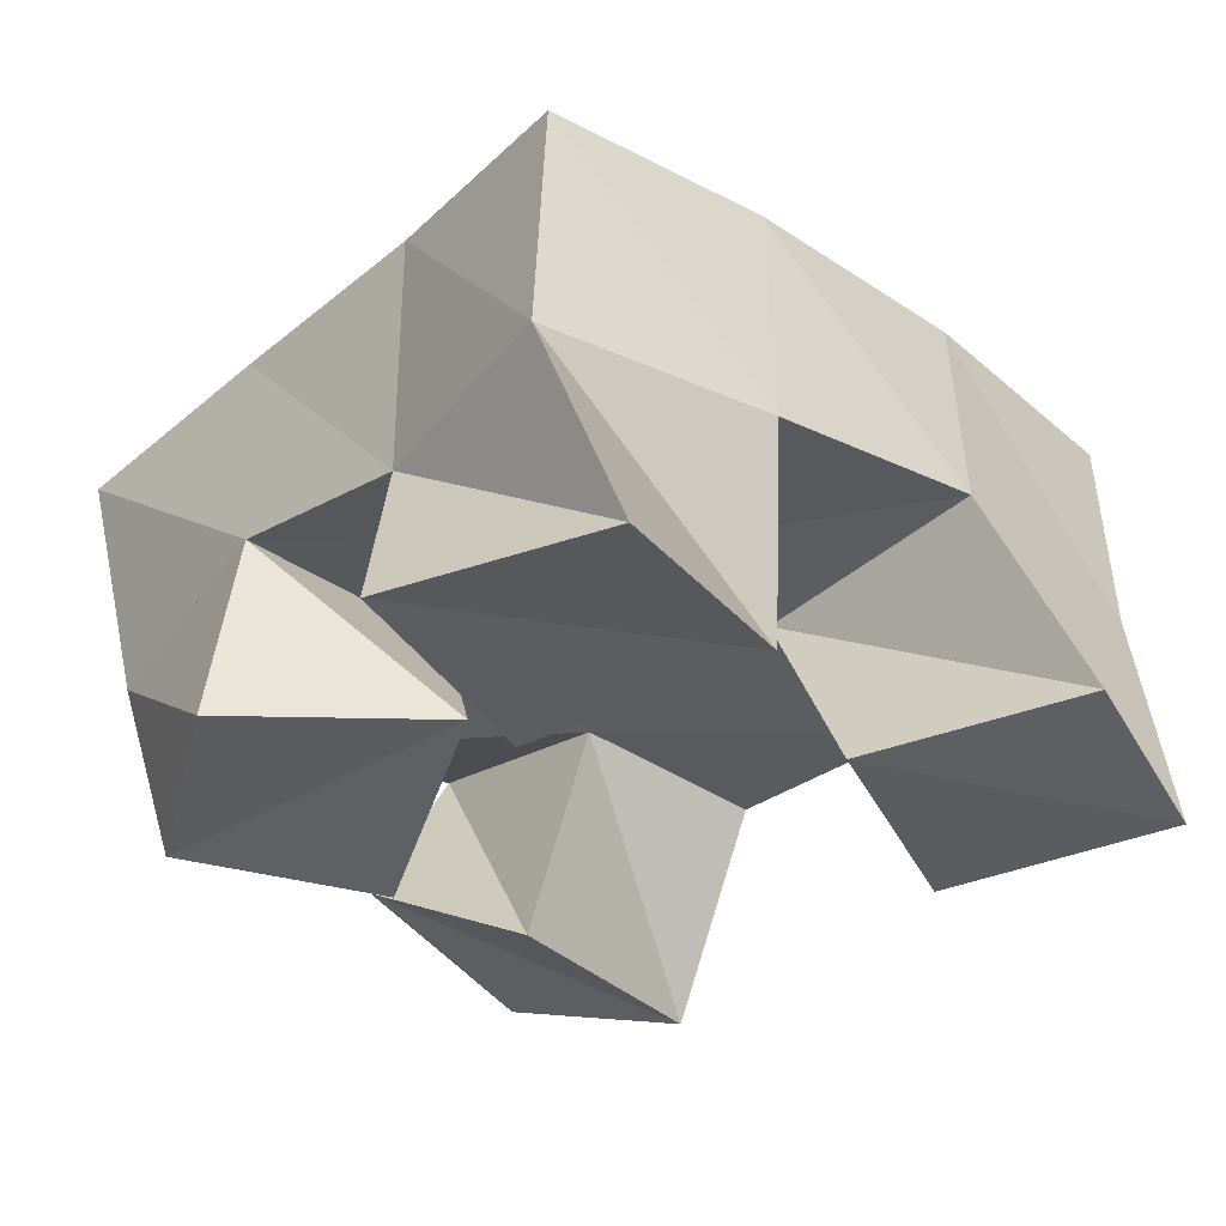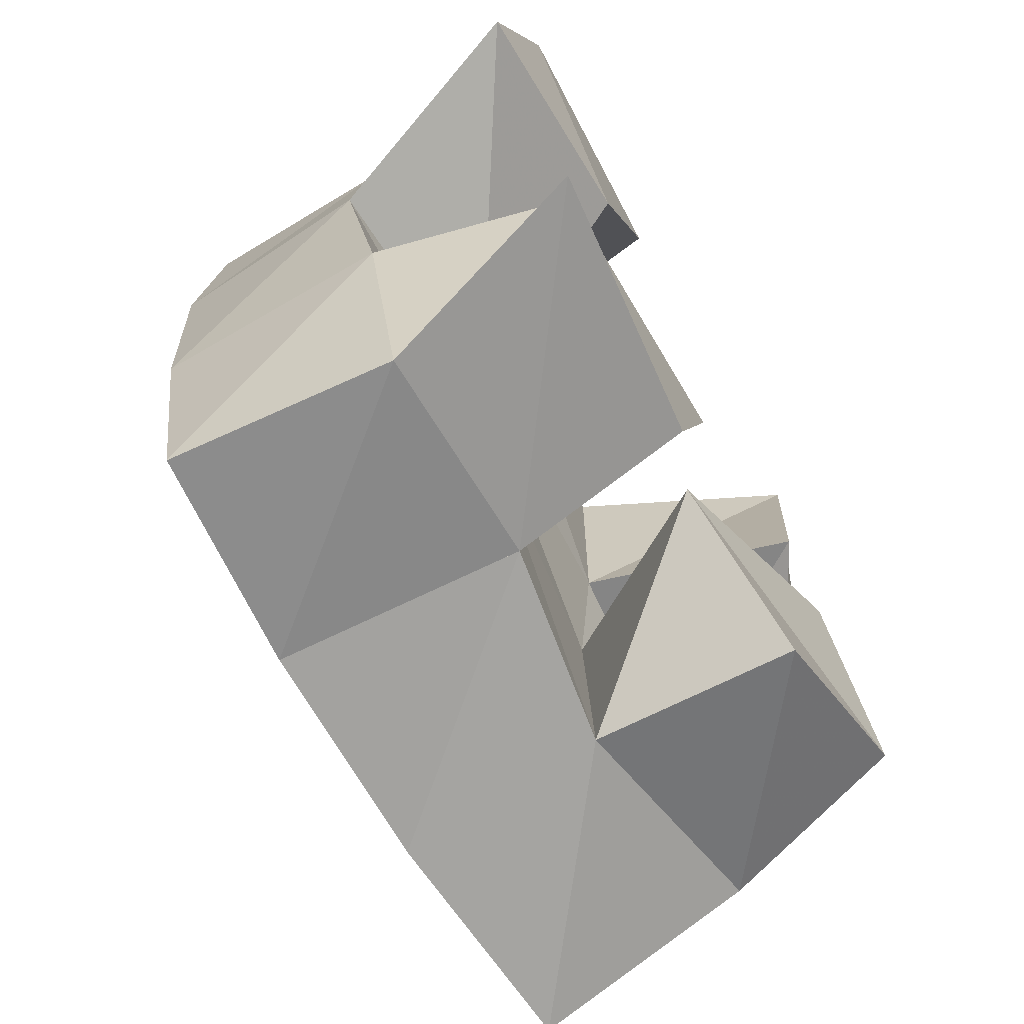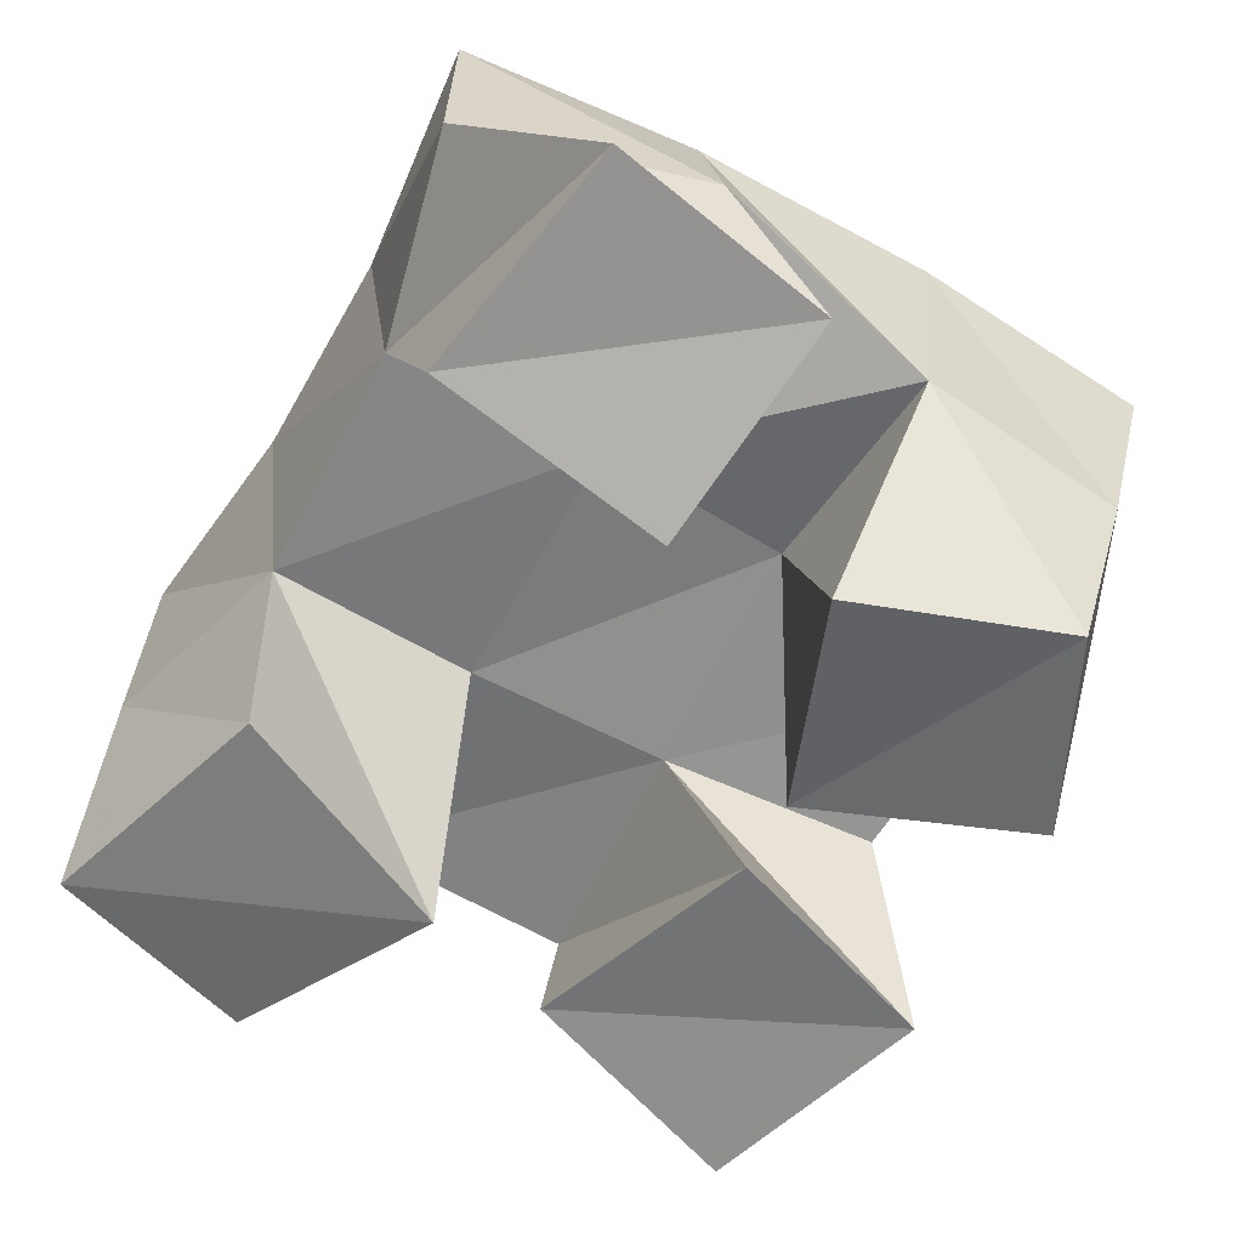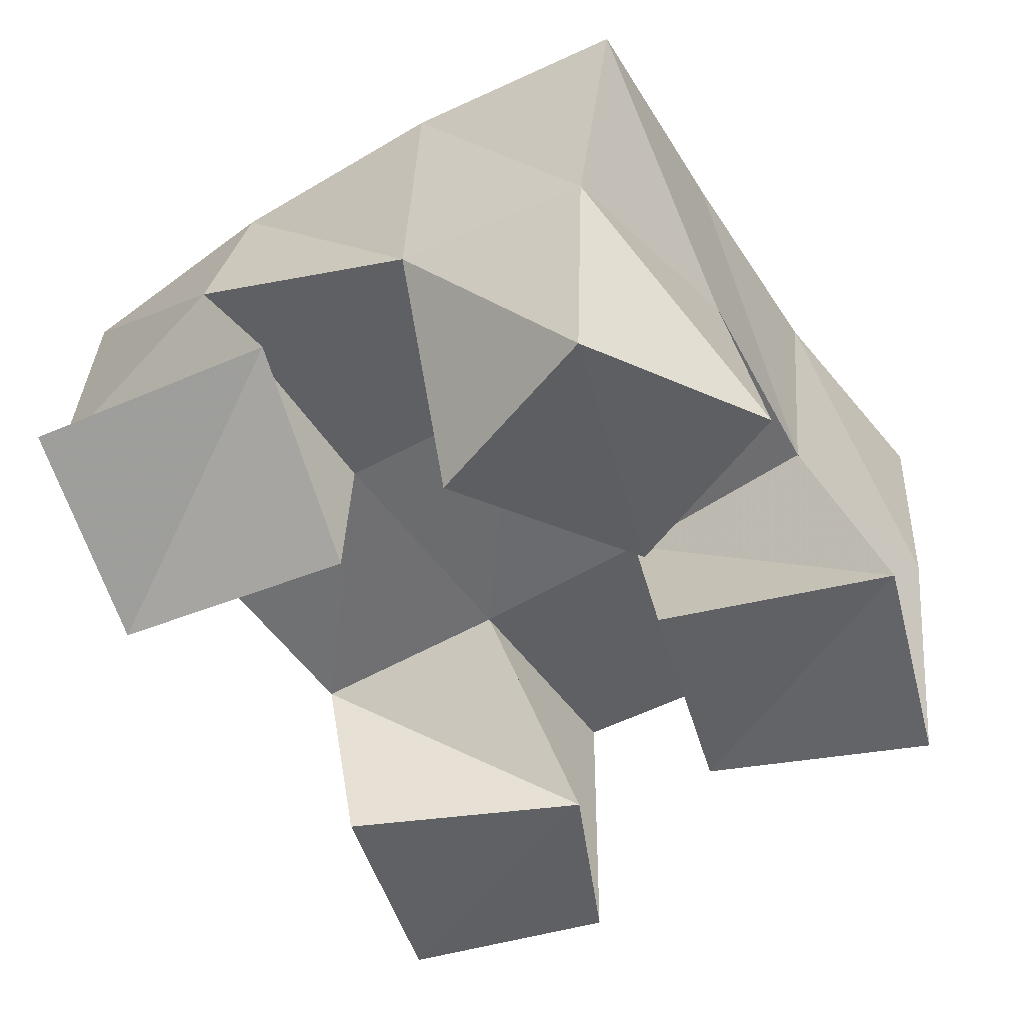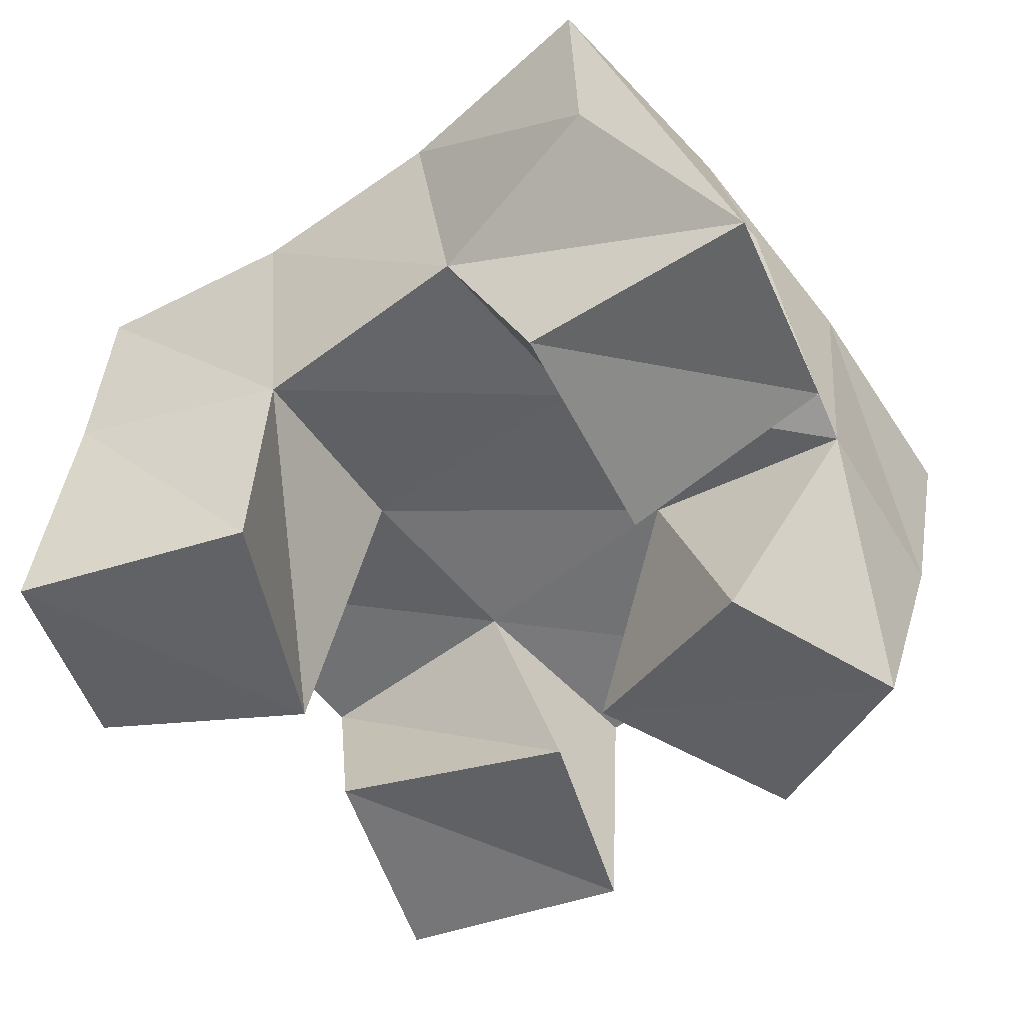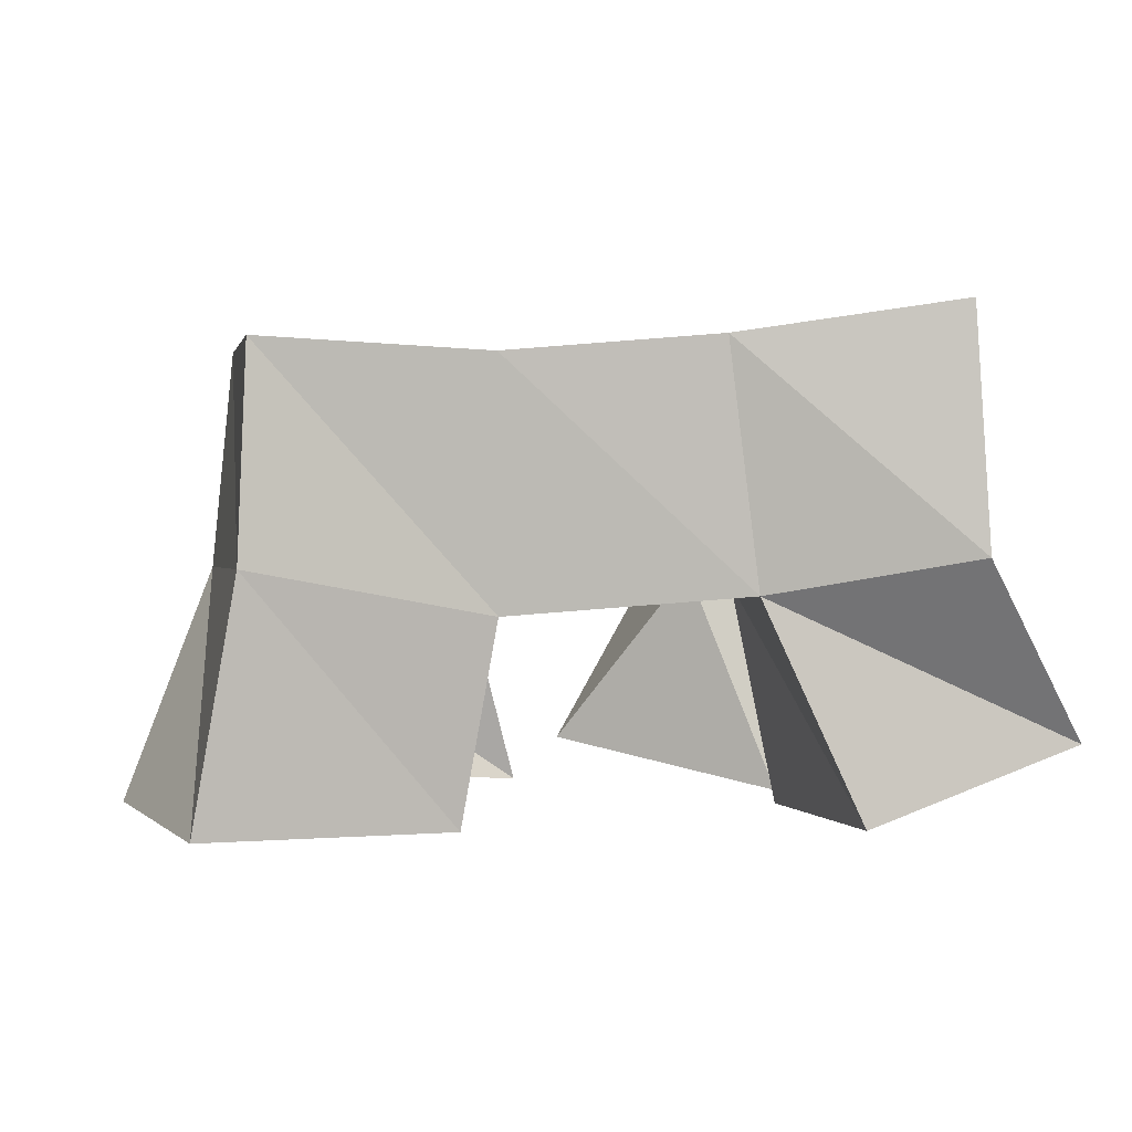
<metadata>
{"format":"obj","ext":"obj","renderer":"f3d","projection":"perspective","resolution":1024,"background":"white","views":[{"elev":-34.2,"azim":-135.6,"up":"+Y"},{"elev":-72.1,"azim":-61.5,"up":"+Z"},{"elev":-59.1,"azim":56.8,"up":"+Y"},{"elev":-50.2,"azim":119.8,"up":"+Y"},{"elev":-50.6,"azim":32.1,"up":"+Y"},{"elev":-0.0,"azim":-8.2,"up":"+Y"}]}
</metadata>
<code>
v 0.5603 0.1 0.1059
v 0.5738 0.1446 0.09599
v 0.611 0.103 0.09243
v 0.6216 0.1435 0.1066
v 0.5731 0.105 0.1568
v 0.5617 0.1456 0.1462
v 0.6261 0.1018 0.1436
v 0.6139 0.1453 0.1538
v 0.6769 0.1004 0.1957
v 0.6657 0.148 0.2024
v 0.7207 0.124 0.1892
v 0.7198 0.1606 0.2101
v 0.6829 0.1 0.2487
v 0.6616 0.1459 0.2486
v 0.7295 0.1159 0.2413
v 0.7039 0.1534 0.2618
v 0.5381 0.1037 0.206
v 0.5562 0.1517 0.1963
v 0.5833 0.1 0.1873
v 0.6095 0.1469 0.1977
v 0.5521 0.1 0.2517
v 0.5608 0.1512 0.2523
v 0.604 0.1 0.2394
v 0.611 0.142 0.2438
v 0.6628 0.1044 0.09778
v 0.6643 0.1491 0.1059
v 0.703 0.1 0.1221
v 0.713 0.1401 0.115
v 0.6368 0.1113 0.141
v 0.6648 0.1508 0.1594
v 0.6841 0.1002 0.1651
v 0.7131 0.1458 0.1595
v 0.5702 0.192 0.09539
v 0.618 0.196 0.1033
v 0.5629 0.1948 0.1455
v 0.613 0.1967 0.1516
v 0.5604 0.1963 0.1986
v 0.6099 0.1962 0.1998
v 0.5626 0.1952 0.2513
v 0.61 0.1929 0.2498
v 0.6676 0.1946 0.1049
v 0.6649 0.1984 0.1546
v 0.6607 0.1989 0.2032
v 0.6546 0.1967 0.2522
v 0.7176 0.1885 0.1044
v 0.7155 0.1982 0.1551
v 0.7099 0.2037 0.208
v 0.7014 0.2035 0.26
f 1 2 4
f 3 1 4
f 2 6 8
f 4 2 8
f 6 5 7
f 8 6 7
f 5 1 3
f 7 5 3
f 8 7 3
f 4 8 3
f 2 1 5
f 6 2 5
f 9 10 12
f 11 9 12
f 10 14 16
f 12 10 16
f 14 13 15
f 16 14 15
f 13 9 11
f 15 13 11
f 16 15 11
f 12 16 11
f 10 9 13
f 14 10 13
f 17 18 20
f 19 17 20
f 18 22 24
f 20 18 24
f 22 21 23
f 24 22 23
f 21 17 19
f 23 21 19
f 24 23 19
f 20 24 19
f 18 17 21
f 22 18 21
f 25 26 28
f 27 25 28
f 26 30 32
f 28 26 32
f 30 29 31
f 32 30 31
f 29 25 27
f 31 29 27
f 32 31 27
f 28 32 27
f 26 25 29
f 30 26 29
f 2 33 34
f 4 2 34
f 33 35 36
f 34 33 36
f 35 6 8
f 36 35 8
f 6 2 4
f 8 6 4
f 36 8 4
f 34 36 4
f 33 2 6
f 35 33 6
f 6 35 36
f 8 6 36
f 35 37 38
f 36 35 38
f 37 18 20
f 38 37 20
f 18 6 8
f 20 18 8
f 38 20 8
f 36 38 8
f 35 6 18
f 37 35 18
f 18 37 38
f 20 18 38
f 37 39 40
f 38 37 40
f 39 22 24
f 40 39 24
f 22 18 20
f 24 22 20
f 40 24 20
f 38 40 20
f 37 18 22
f 39 37 22
f 4 34 41
f 26 4 41
f 34 36 42
f 41 34 42
f 36 8 30
f 42 36 30
f 8 4 26
f 30 8 26
f 42 30 26
f 41 42 26
f 34 4 8
f 36 34 8
f 8 36 42
f 30 8 42
f 36 38 43
f 42 36 43
f 38 20 10
f 43 38 10
f 20 8 30
f 10 20 30
f 43 10 30
f 42 43 30
f 36 8 20
f 38 36 20
f 20 38 43
f 10 20 43
f 38 40 44
f 43 38 44
f 40 24 14
f 44 40 14
f 24 20 10
f 14 24 10
f 44 14 10
f 43 44 10
f 38 20 24
f 40 38 24
f 26 41 45
f 28 26 45
f 41 42 46
f 45 41 46
f 42 30 32
f 46 42 32
f 30 26 28
f 32 30 28
f 46 32 28
f 45 46 28
f 41 26 30
f 42 41 30
f 30 42 46
f 32 30 46
f 42 43 47
f 46 42 47
f 43 10 12
f 47 43 12
f 10 30 32
f 12 10 32
f 47 12 32
f 46 47 32
f 42 30 10
f 43 42 10
f 10 43 47
f 12 10 47
f 43 44 48
f 47 43 48
f 44 14 16
f 48 44 16
f 14 10 12
f 16 14 12
f 48 16 12
f 47 48 12
f 43 10 14
f 44 43 14

</code>
